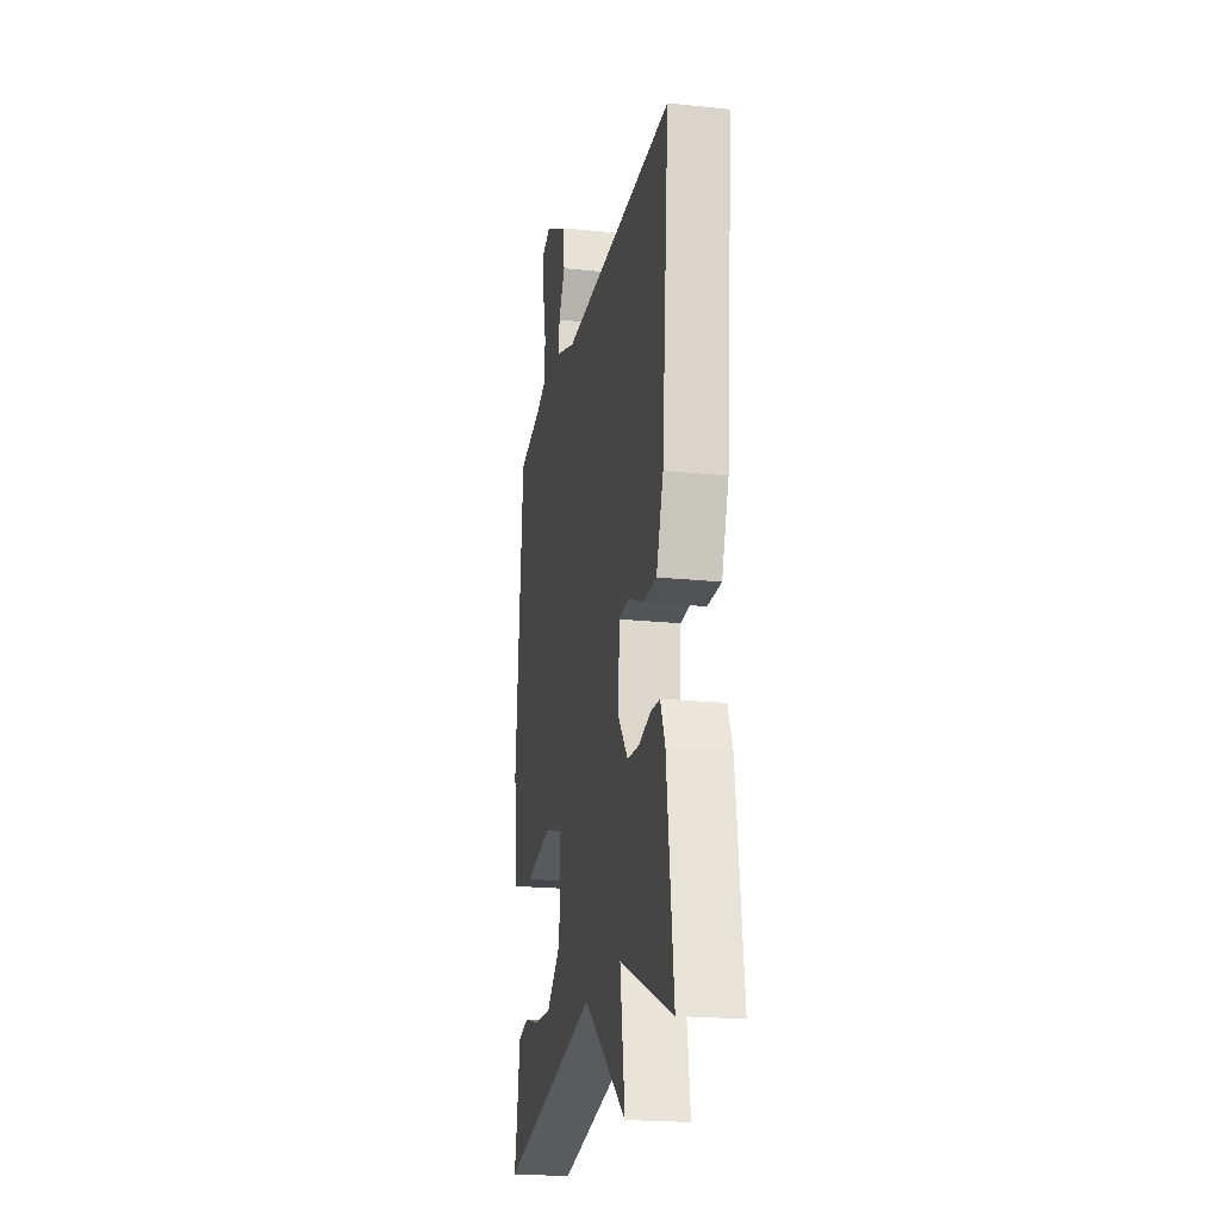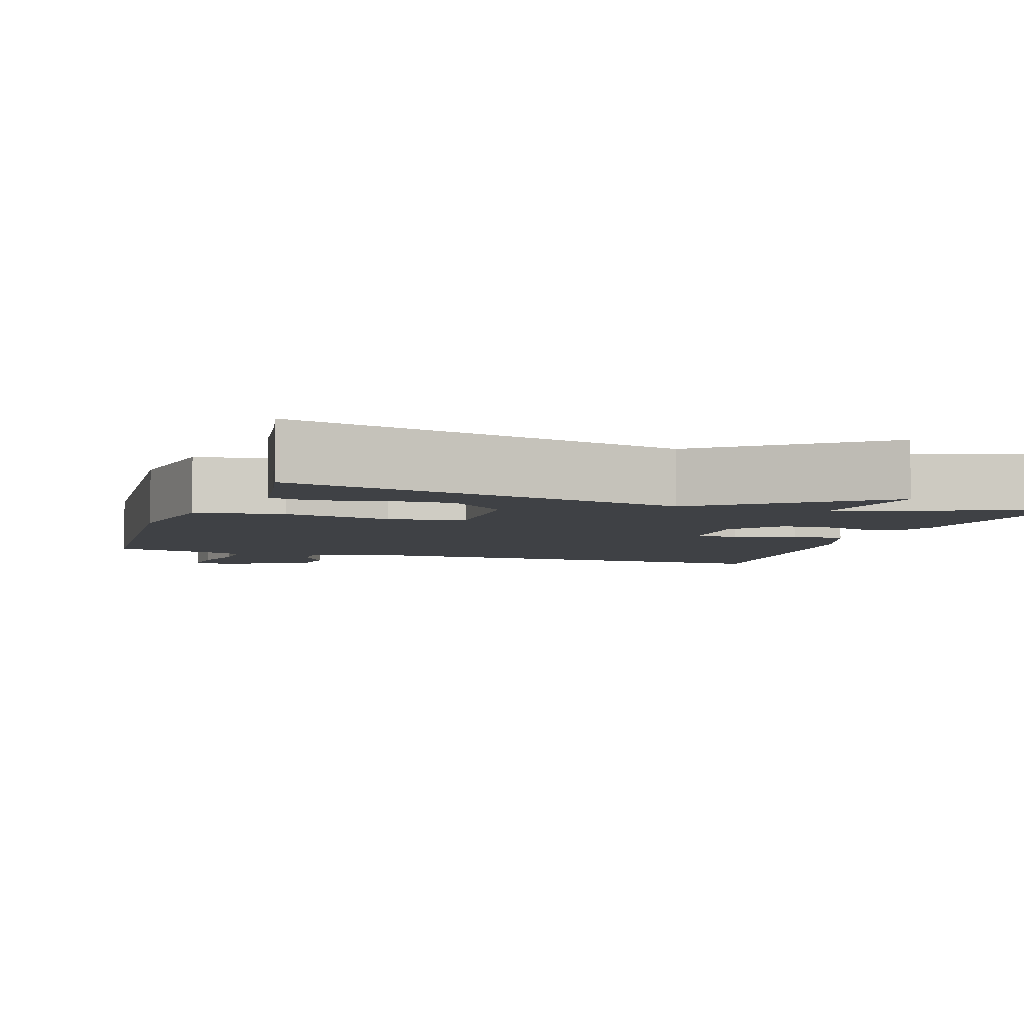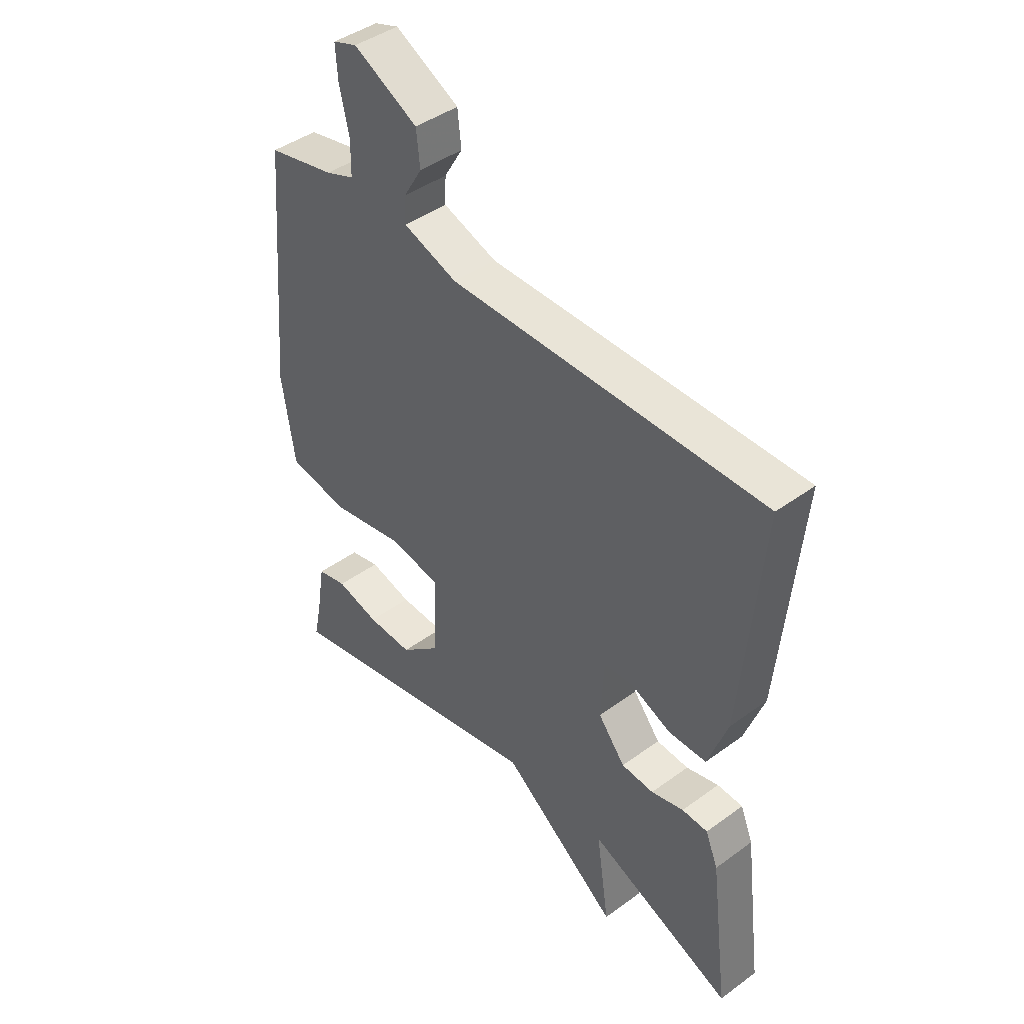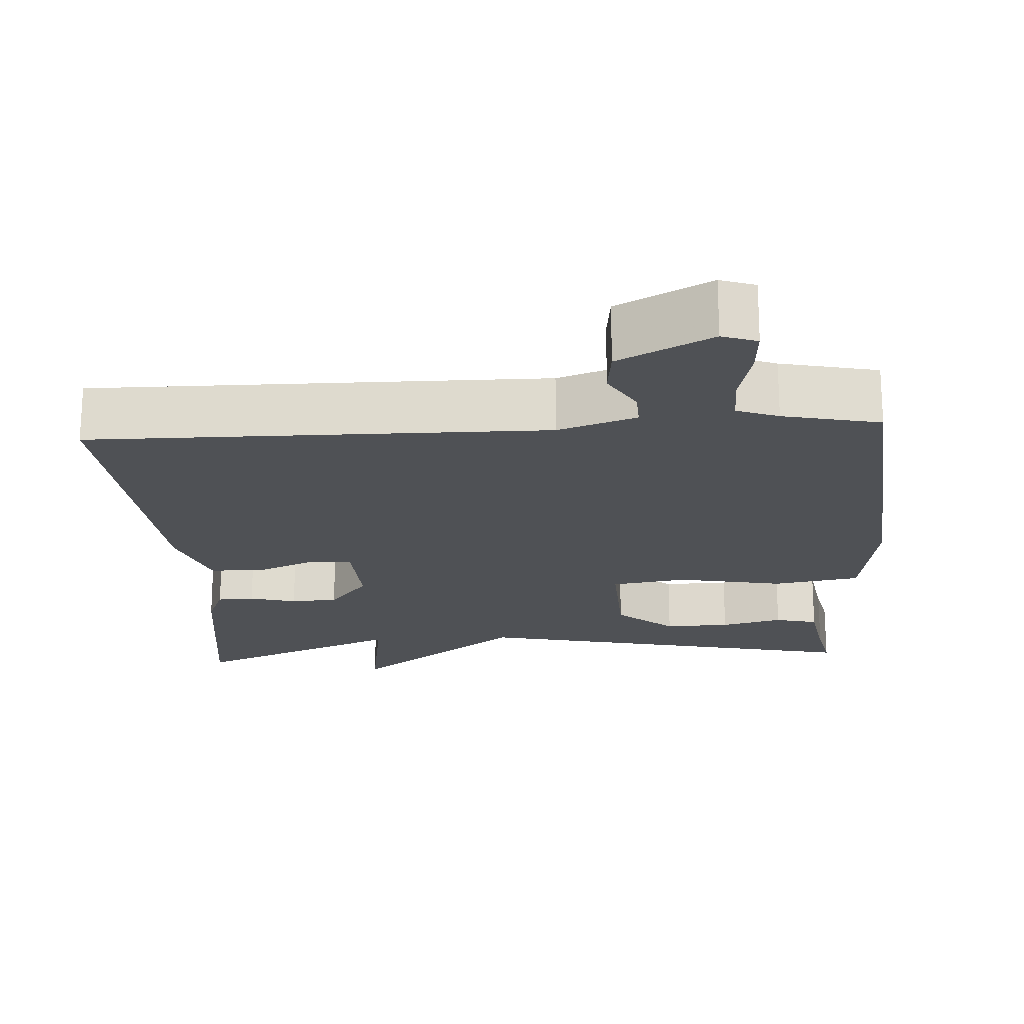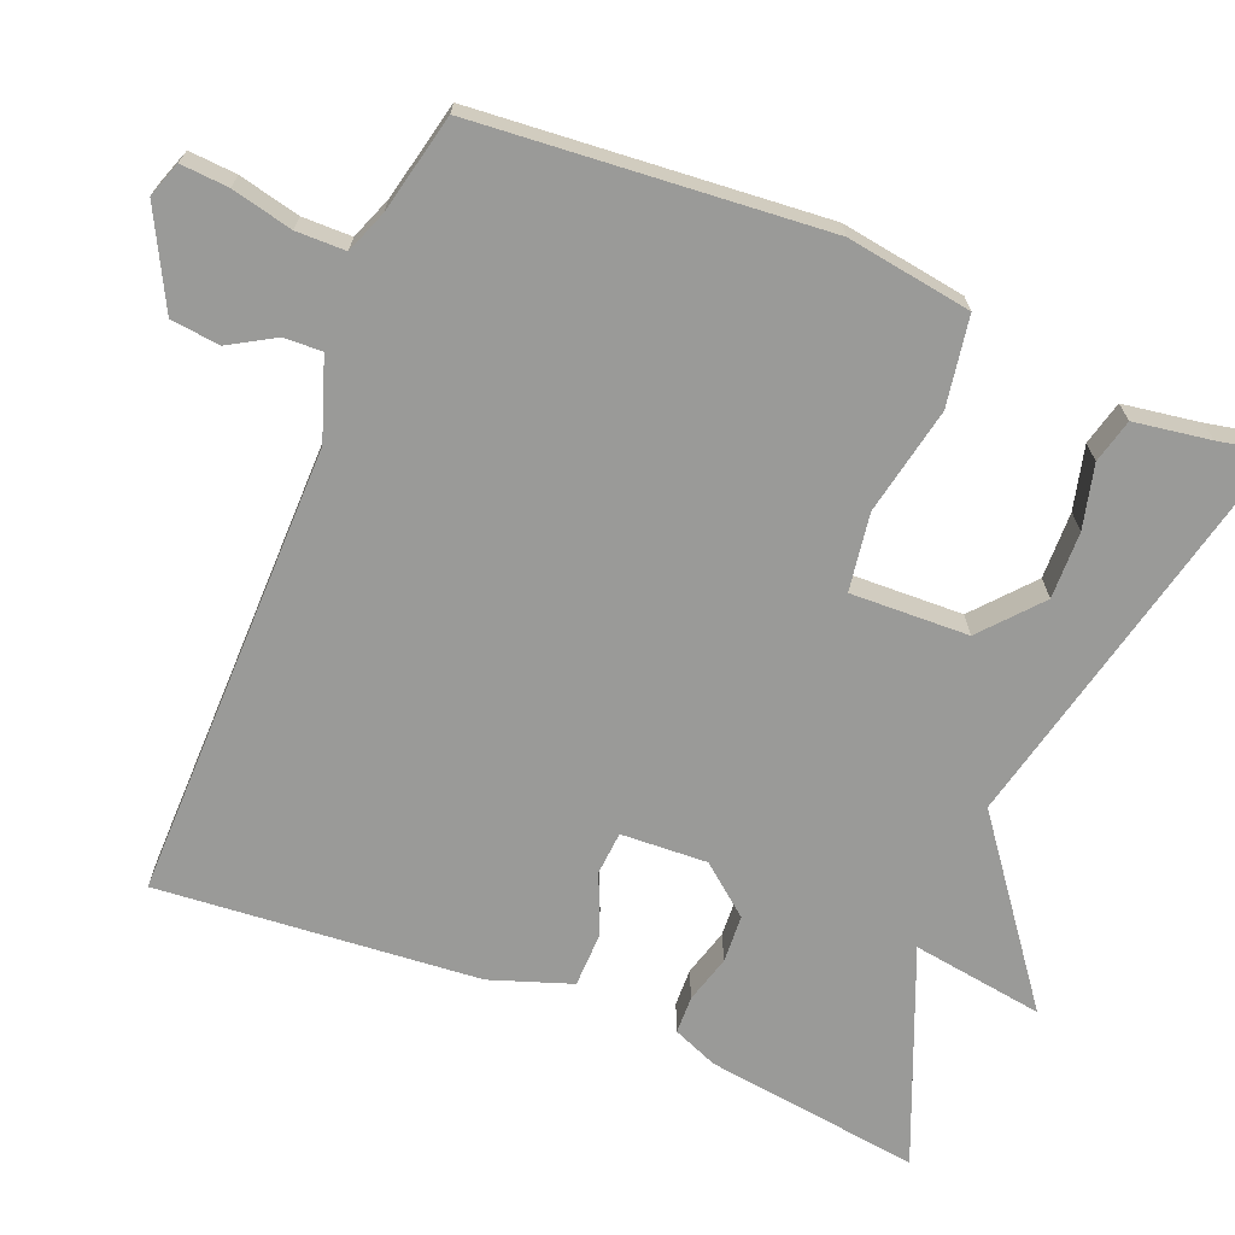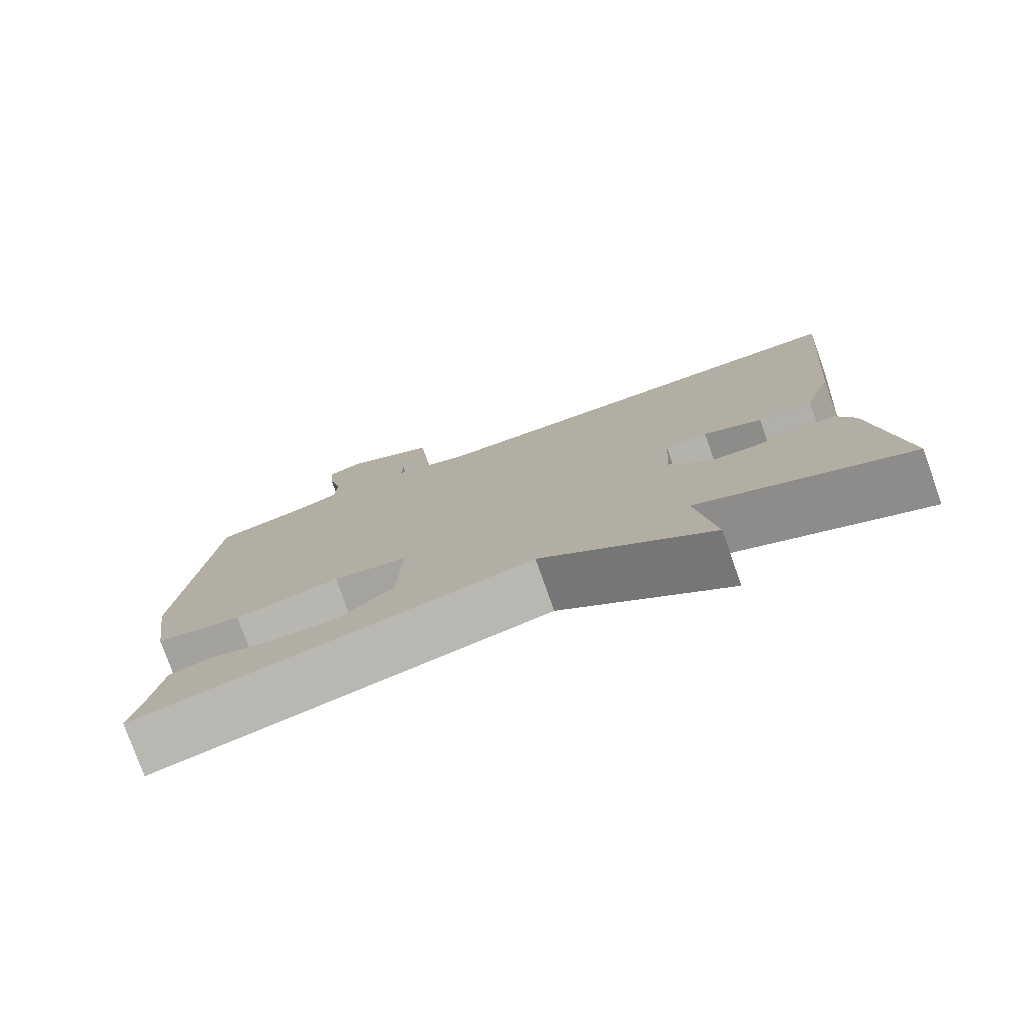
<metadata>
{"format":"obj","ext":"obj","renderer":"f3d","projection":"perspective","resolution":1024,"background":"white","views":[{"elev":-20.5,"azim":-100.7,"up":"+Z"},{"elev":-5.3,"azim":161.2,"up":"+Y"},{"elev":43.3,"azim":-130.8,"up":"+Z"},{"elev":-19.9,"azim":3.3,"up":"+Y"},{"elev":-69.2,"azim":67.6,"up":"+Y"},{"elev":-77.8,"azim":-160.5,"up":"+Z"}]}
</metadata>
<code>
v -0.5 0.07 -0.5
v -0.464 0.07 -0.22
v -0.44 0.07 -0.161
v -0.391 0.07 -0.159
v -0.329 0.07 -0.176
v -0.267 0.07 -0.172
v -0.215 0.07 -0.107
v -0.221 0.07 0.005
v -0.277 0.07 0.009
v -0.354 0.07 -0.024
v -0.426 0.07 -0.023
v -0.463 0.07 0.082
v -0.5 0.07 0.5
v 0.097 0.07 0.498
v 0.2 0.07 0.534
v 0.198 0.07 0.583
v 0.163 0.07 0.642
v 0.17 0.07 0.706
v 0.292 0.07 0.77
v 0.338 0.07 0.754
v 0.334 0.07 0.692
v 0.316 0.07 0.613
v 0.317 0.07 0.549
v 0.372 0.07 0.528
v 0.5 0.07 0.5
v 0.54 0.07 0.05
v 0.516 0.07 -0.112
v 0.401 0.07 -0.132
v 0.261 0.07 -0.105
v 0.161 0.07 -0.121
v 0.167 0.07 -0.274
v 0.243 0.07 -0.339
v 0.33 0.07 -0.336
v 0.412 0.07 -0.315
v 0.469 0.07 -0.329
v 0.485 0.07 -0.428
v 0.5 0.07 -0.5
v -0.023 0.07 -0.384
v -0.248 0.07 -0.556
v -0.223 0.07 -0.384
v -0.5 0 -0.5
v -0.464 0 -0.22
v -0.44 0 -0.161
v -0.391 0 -0.159
v -0.329 0 -0.176
v -0.267 0 -0.172
v -0.215 0 -0.107
v -0.221 0 0.005
v -0.277 0 0.009
v -0.354 0 -0.024
v -0.426 0 -0.023
v -0.463 0 0.082
v -0.5 0 0.5
v 0.097 0 0.498
v 0.2 0 0.534
v 0.198 0 0.583
v 0.163 0 0.642
v 0.17 0 0.706
v 0.292 0 0.77
v 0.338 0 0.754
v 0.334 0 0.692
v 0.316 0 0.613
v 0.317 0 0.549
v 0.372 0 0.528
v 0.5 0 0.5
v 0.54 0 0.05
v 0.516 0 -0.112
v 0.401 0 -0.132
v 0.261 0 -0.105
v 0.161 0 -0.121
v 0.167 0 -0.274
v 0.243 0 -0.339
v 0.33 0 -0.336
v 0.412 0 -0.315
v 0.469 0 -0.329
v 0.485 0 -0.428
v 0.5 0 -0.5
v -0.023 0 -0.384
v -0.248 0 -0.556
v -0.223 0 -0.384
f 38 39 40
f 36 37 38
f 35 36 38
f 35 38 40
f 33 34 35
f 33 35 40
f 32 33 40
f 31 32 40
f 30 31 40
f 27 28 29
f 26 27 29
f 25 26 29
f 24 25 29
f 23 24 29 30
f 30 40 1
f 23 30 1
f 22 23 1
f 20 21 22
f 19 20 22
f 18 19 22
f 17 18 22
f 16 17 22
f 12 13 14
f 11 12 14
f 10 11 14
f 9 10 14
f 8 9 14 15
f 7 8 15
f 3 4 5
f 2 3 5
f 1 2 5
f 1 5 6
f 15 16 22
f 7 15 22
f 7 22 1
f 1 6 7
f 80 79 78
f 78 77 76
f 78 76 75
f 80 78 75
f 75 74 73
f 80 75 73
f 80 73 72
f 80 72 71
f 80 71 70
f 69 68 67
f 69 67 66
f 69 66 65
f 69 65 64
f 70 69 64 63
f 41 80 70
f 41 70 63
f 41 63 62
f 62 61 60
f 62 60 59
f 62 59 58
f 62 58 57
f 62 57 56
f 54 53 52
f 54 52 51
f 54 51 50
f 54 50 49
f 55 54 49 48
f 55 48 47
f 45 44 43
f 45 43 42
f 45 42 41
f 46 45 41
f 62 56 55
f 62 55 47
f 41 62 47
f 47 46 41
f 1 41 42 2
f 2 42 43 3
f 3 43 44 4
f 4 44 45 5
f 5 45 46 6
f 6 46 47 7
f 7 47 48 8
f 8 48 49 9
f 9 49 50 10
f 10 50 51 11
f 11 51 52 12
f 12 52 53 13
f 13 53 54 14
f 14 54 55 15
f 15 55 56 16
f 16 56 57 17
f 17 57 58 18
f 18 58 59 19
f 19 59 60 20
f 20 60 61 21
f 21 61 62 22
f 22 62 63 23
f 23 63 64 24
f 24 64 65 25
f 25 65 66 26
f 26 66 67 27
f 27 67 68 28
f 28 68 69 29
f 29 69 70 30
f 30 70 71 31
f 31 71 72 32
f 32 72 73 33
f 33 73 74 34
f 34 74 75 35
f 35 75 76 36
f 36 76 77 37
f 37 77 78 38
f 38 78 79 39
f 39 79 80 40
f 40 80 41 1

</code>
